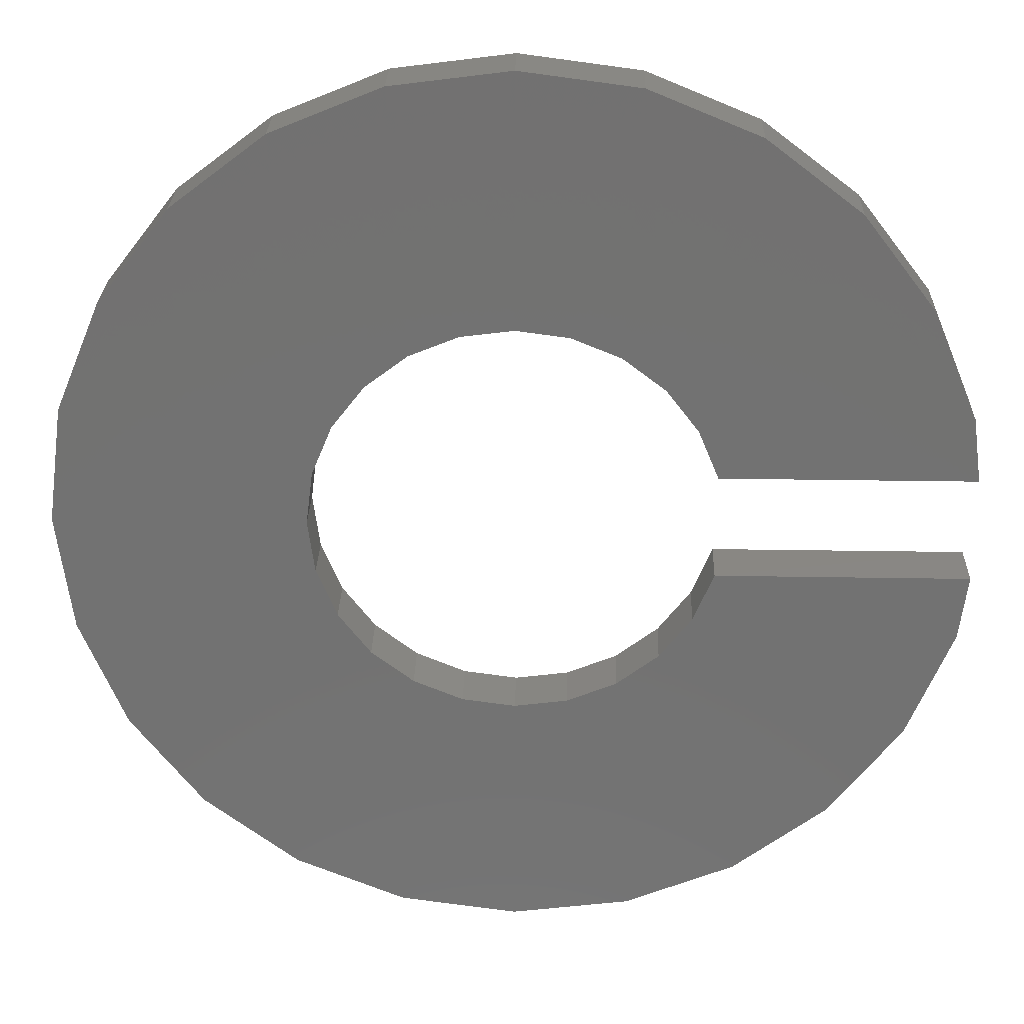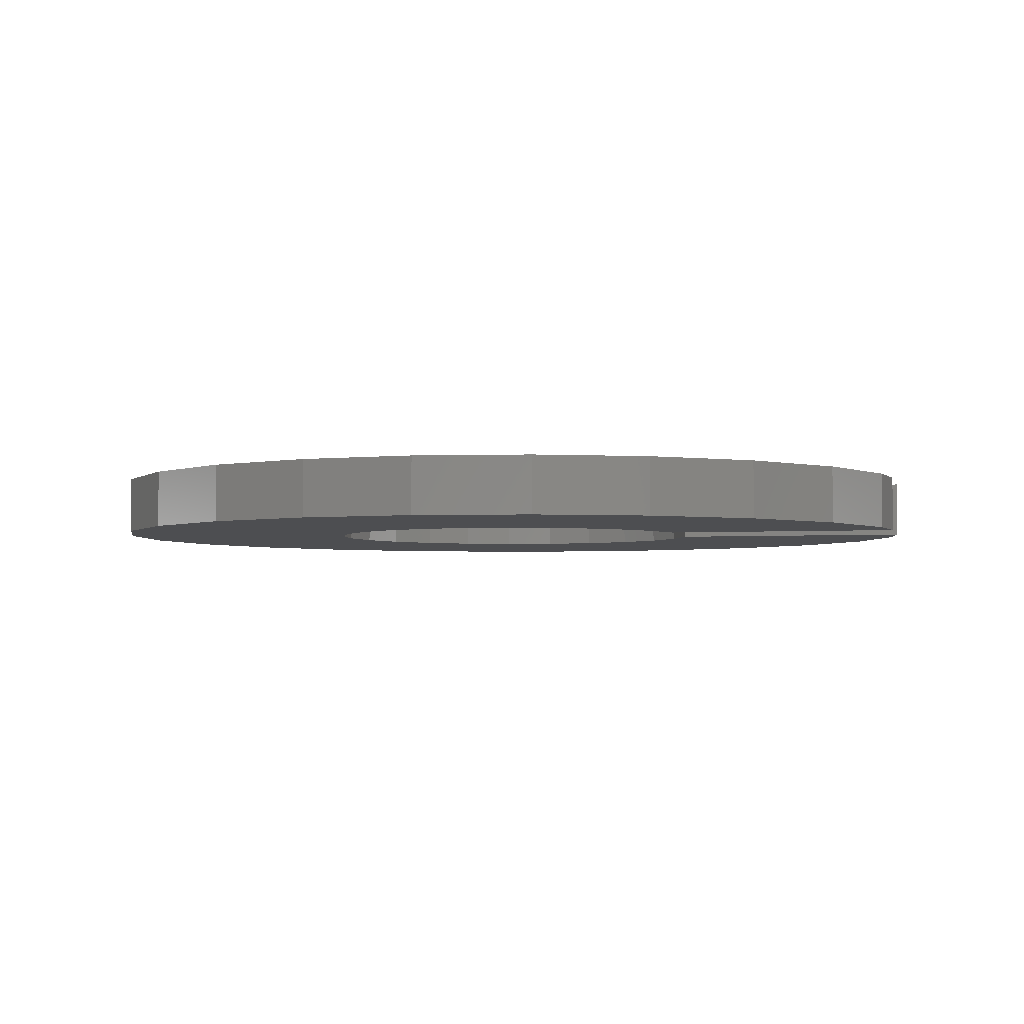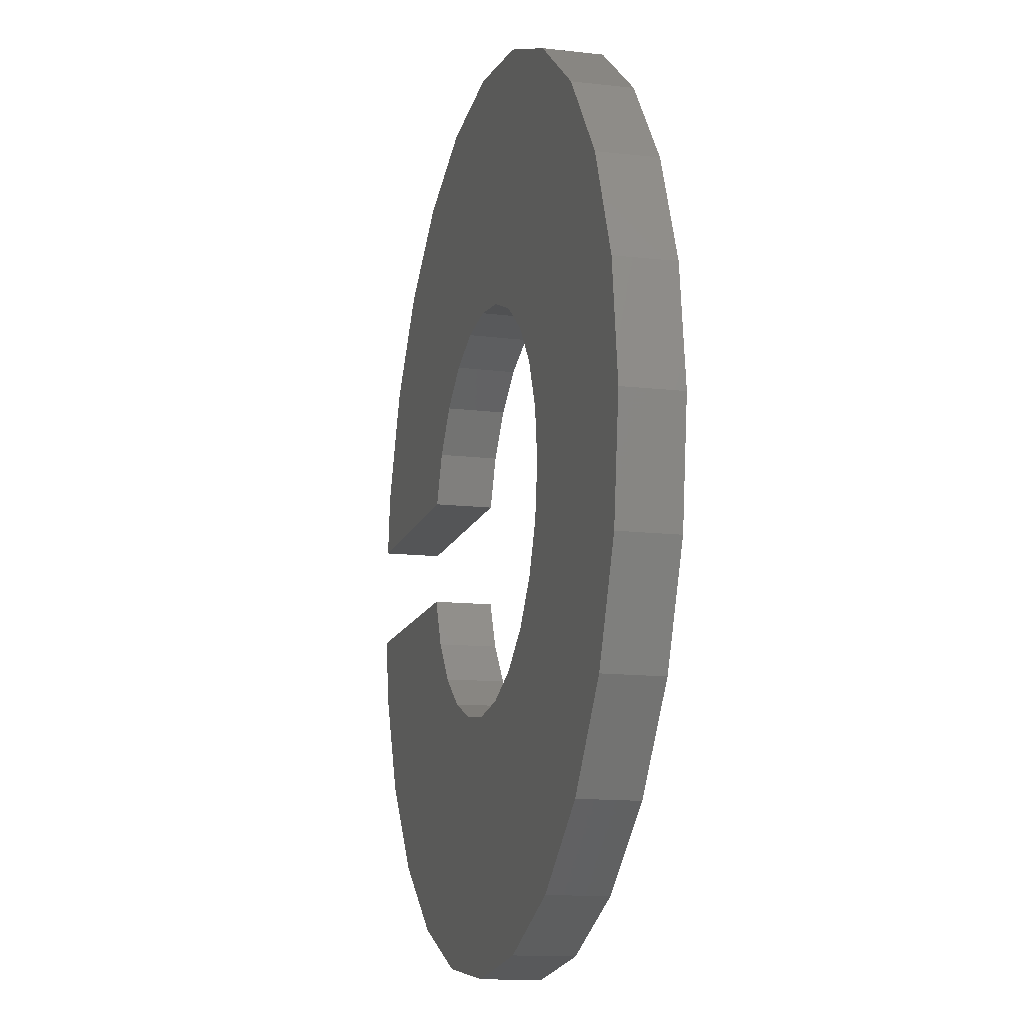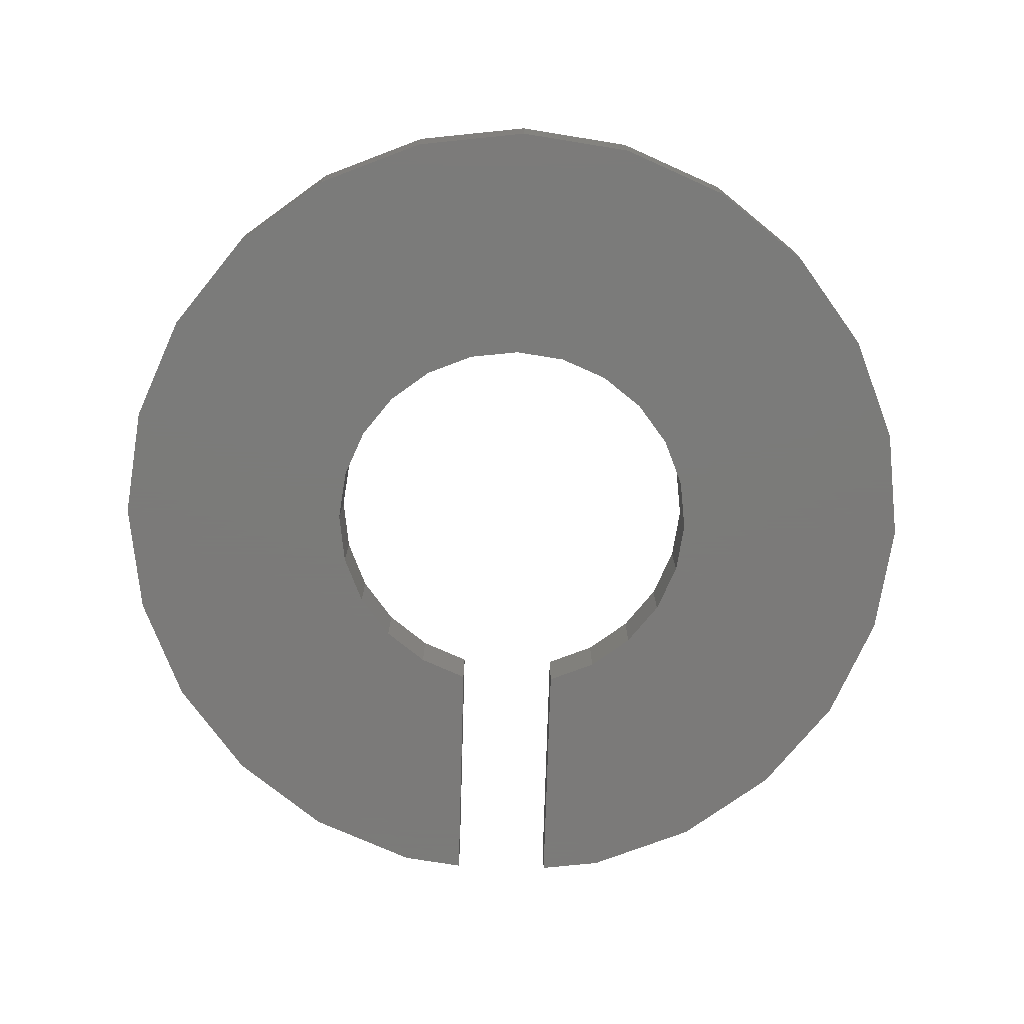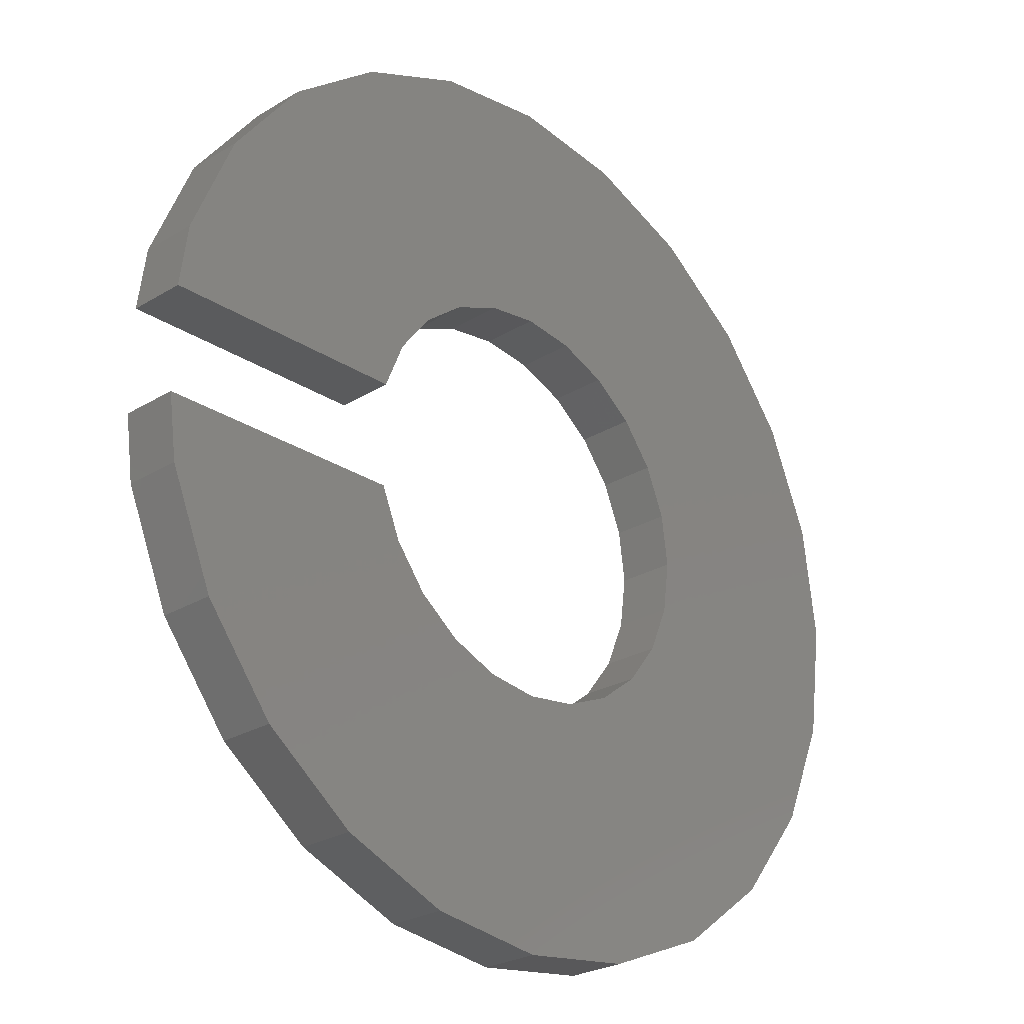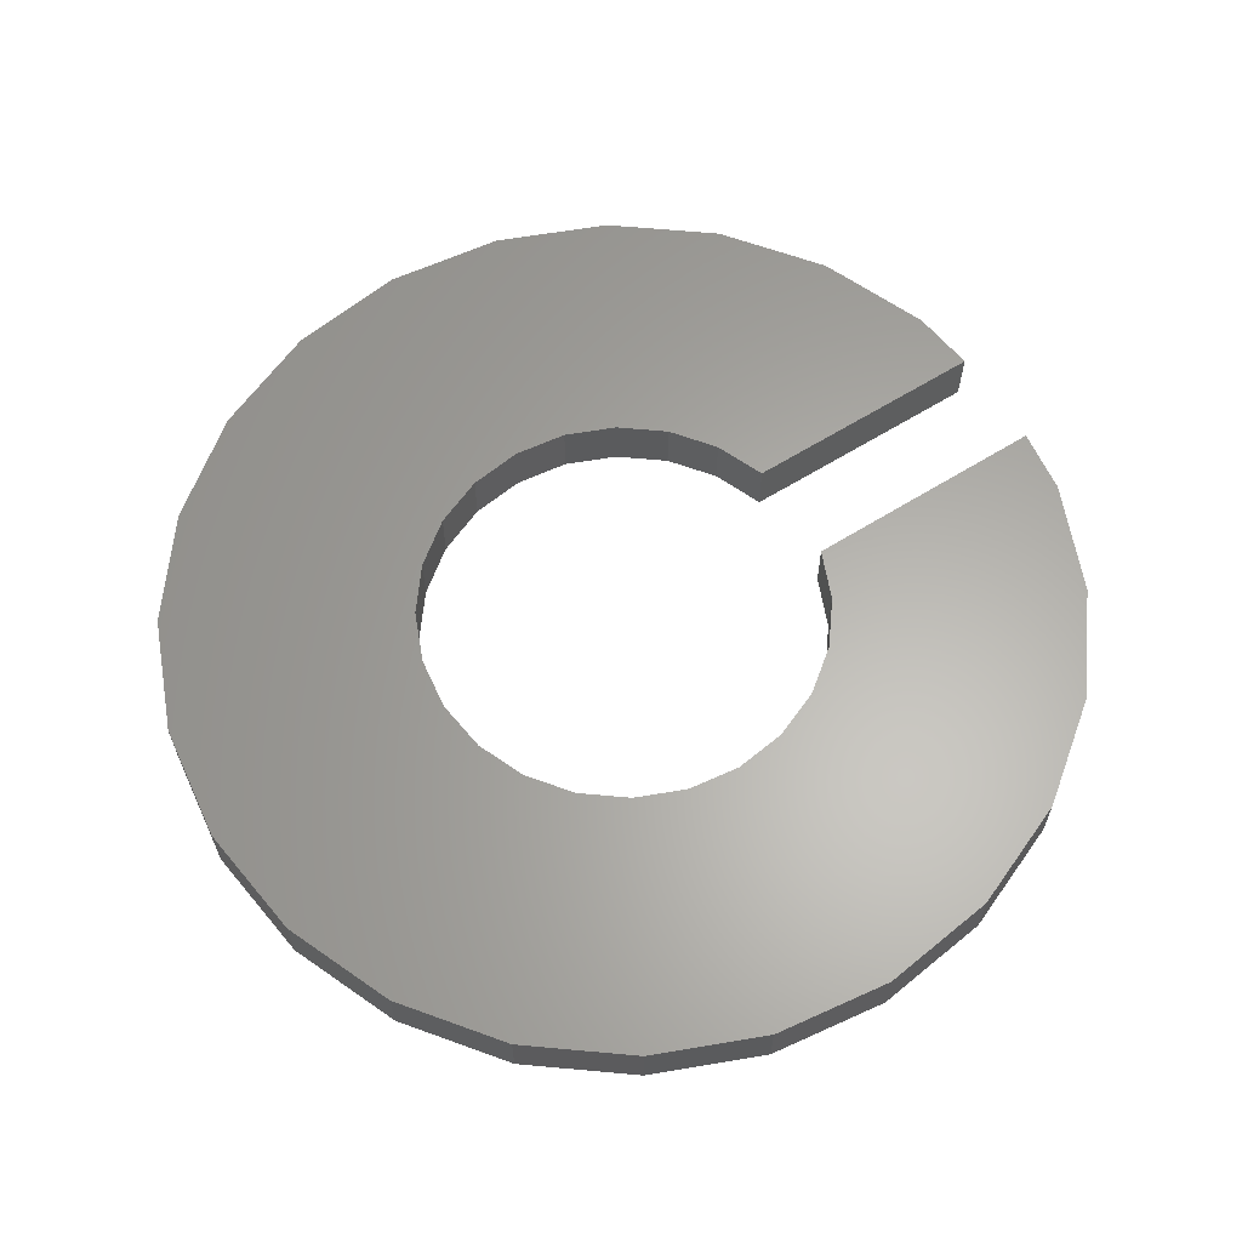
<metadata>
{"format":"stl","ext":"stl","renderer":"f3d","projection":"perspective","resolution":1024,"background":"white","views":[{"elev":25.8,"azim":1.6,"up":"+Y"},{"elev":-3.4,"azim":13.0,"up":"+Z"},{"elev":-13.4,"azim":-104.8,"up":"+Y"},{"elev":-73.9,"azim":-91.7,"up":"+Z"},{"elev":-25.9,"azim":133.9,"up":"+Y"},{"elev":62.9,"azim":-32.2,"up":"+Z"}]}
</metadata>
<code>
# stl→obj: 96 verts, 196 faces
v -48.41 6.005 3
v -46.09 11.6 0
v -48.41 6.004 0
v -46.09 11.6 3
v -26 23.2 3
v -20 22.41 0
v -26 23.2 0
v -20 22.41 3
v -5.912 -11.6 0
v -3.591 -6.005 3
v -5.908 -11.6 3
v -3.595 -6.004 0
v -48.41 -6.005 3
v -46.09 -11.6 0
v -46.09 -11.6 3
v -48.41 -6.004 0
v -9.598 16.4 0
v -5.908 11.6 3
v -5.912 11.6 0
v -9.595 16.4 3
v -37.6 -20.09 3
v -42.4 -16.4 0
v -37.6 -20.09 0
v -42.4 -16.4 3
v -3.595 6.004 0
v -3.154 2.692 3
v -3.156 2.691 0
v -3.591 6.005 3
v -26 -23.2 3
v -32 -22.41 0
v -26 -23.2 0
v -32 -22.41 3
v -14.4 -20.09 3
v -20 -22.41 0
v -14.4 -20.09 0
v -20 -22.41 3
v -9.598 -16.4 0
v -9.595 -16.4 3
v -37.6 20.09 3
v -32 22.41 0
v -37.6 20.09 0
v -32 22.41 3
v -14.4 20.09 3
v -14.4 20.09 0
v -42.4 16.4 0
v -42.4 16.4 3
v -49.2 5.197e-14 0
v -49.2 2.115e-14 3
v -20.8 -9.007 3
v -18.62 -7.375 0
v -20.78 -9.033 0
v -18.65 -7.354 3
v -36.43 -1.974e-14 0
v -36.05 2.692 3
v -36.4 -2.538e-14 3
v -36.08 2.7 0
v -36.05 -2.692 3
v -36.08 -2.7 0
v -18.65 7.354 3
v -16.97 5.215 0
v -16.99 5.2 3
v -18.62 7.375 0
v -35.03 -5.215 0
v -33.35 -7.354 3
v -33.38 -7.375 0
v -35.01 -5.2 3
v -23.31 -10.05 3
v -23.3 -10.08 0
v -31.2 9.007 3
v -33.38 7.375 0
v -31.22 9.033 0
v -33.35 7.354 3
v -16.97 -5.215 0
v -16.99 -5.2 3
v -31.22 -9.033 0
v -31.2 -9.007 3
v -28.69 -10.05 3
v -26 -10.43 0
v -28.7 -10.08 0
v -26 -10.4 3
v -26 10.4 3
v -28.7 10.08 0
v -26 10.43 0
v -28.69 10.05 3
v -20.8 9.007 3
v -23.3 10.08 0
v -20.78 9.033 0
v -23.31 10.05 3
v -35.03 5.215 0
v -35.01 5.2 3
v -15.92 2.7 0
v -15.95 2.692 3
v -15.92 -2.7 0
v -15.95 -2.692 3
v -3.154 -2.692 3
v -3.156 -2.691 0
f 1 2 3
f 2 1 4
f 5 6 7
f 6 5 8
f 9 10 11
f 10 9 12
f 13 14 15
f 14 13 16
f 17 18 19
f 18 17 20
f 21 22 23
f 22 21 24
f 25 26 27
f 26 25 28
f 19 28 25
f 28 19 18
f 29 30 31
f 30 29 32
f 33 34 35
f 34 33 36
f 37 11 38
f 11 37 9
f 36 31 34
f 31 36 29
f 39 40 41
f 40 39 42
f 32 23 30
f 23 32 21
f 43 17 44
f 17 43 20
f 4 45 2
f 45 4 46
f 8 44 6
f 44 8 43
f 15 22 24
f 22 15 14
f 1 47 48
f 47 1 3
f 46 41 45
f 41 46 39
f 38 35 37
f 35 38 33
f 42 7 40
f 7 42 5
f 48 16 13
f 16 48 47
f 49 50 51
f 50 49 52
f 53 54 55
f 54 53 56
f 53 57 58
f 57 53 55
f 59 60 61
f 60 59 62
f 63 64 65
f 64 63 66
f 67 51 68
f 51 67 49
f 69 70 71
f 70 69 72
f 52 73 50
f 73 52 74
f 64 75 65
f 75 64 76
f 77 78 79
f 78 77 80
f 81 82 83
f 82 81 84
f 85 86 87
f 86 85 88
f 89 72 90
f 72 89 70
f 58 66 63
f 66 58 57
f 56 90 54
f 90 56 89
f 84 71 82
f 71 84 69
f 88 83 86
f 83 88 81
f 61 91 92
f 91 61 60
f 59 87 62
f 87 59 85
f 74 93 73
f 93 74 94
f 80 68 78
f 68 80 67
f 76 79 75
f 79 76 77
f 21 57 55
f 57 21 32
f 57 32 66
f 66 32 64
f 64 32 76
f 76 32 29
f 76 29 77
f 77 29 80
f 80 29 36
f 80 36 67
f 67 36 49
f 49 36 52
f 52 36 33
f 52 33 74
f 74 33 94
f 94 33 95
f 95 33 38
f 95 38 11
f 95 11 10
f 13 1 48
f 1 13 15
f 1 15 4
f 4 15 24
f 4 24 46
f 46 24 39
f 39 24 21
f 39 21 55
f 39 55 54
f 39 54 42
f 42 54 90
f 42 90 72
f 42 72 69
f 42 69 5
f 5 69 84
f 5 84 81
f 5 81 88
f 5 88 8
f 8 88 85
f 8 85 59
f 8 59 43
f 43 59 61
f 43 61 92
f 43 92 26
f 43 26 20
f 20 26 18
f 18 26 28
f 12 95 10
f 95 12 96
f 12 95 10
f 95 12 96
f 25 26 27
f 26 25 28
f 26 91 27
f 91 26 92
f 41 56 53
f 56 41 40
f 56 40 89
f 89 40 70
f 70 40 71
f 71 40 7
f 71 7 82
f 82 7 83
f 83 7 86
f 86 7 6
f 86 6 87
f 87 6 62
f 62 6 44
f 62 44 60
f 60 44 91
f 91 44 27
f 27 44 17
f 27 17 19
f 27 19 25
f 3 16 47
f 16 3 14
f 14 3 2
f 14 2 22
f 22 2 45
f 22 45 23
f 23 45 41
f 23 41 53
f 23 53 58
f 23 58 30
f 30 58 63
f 30 63 65
f 30 65 75
f 30 75 31
f 31 75 79
f 31 79 78
f 31 78 34
f 34 78 68
f 34 68 51
f 34 51 50
f 34 50 35
f 35 50 73
f 35 73 93
f 35 93 96
f 35 96 37
f 37 96 9
f 9 96 12
f 94 96 93
f 96 94 95
f 26 91 27
f 91 26 92
f 94 96 93
f 96 94 95

</code>
